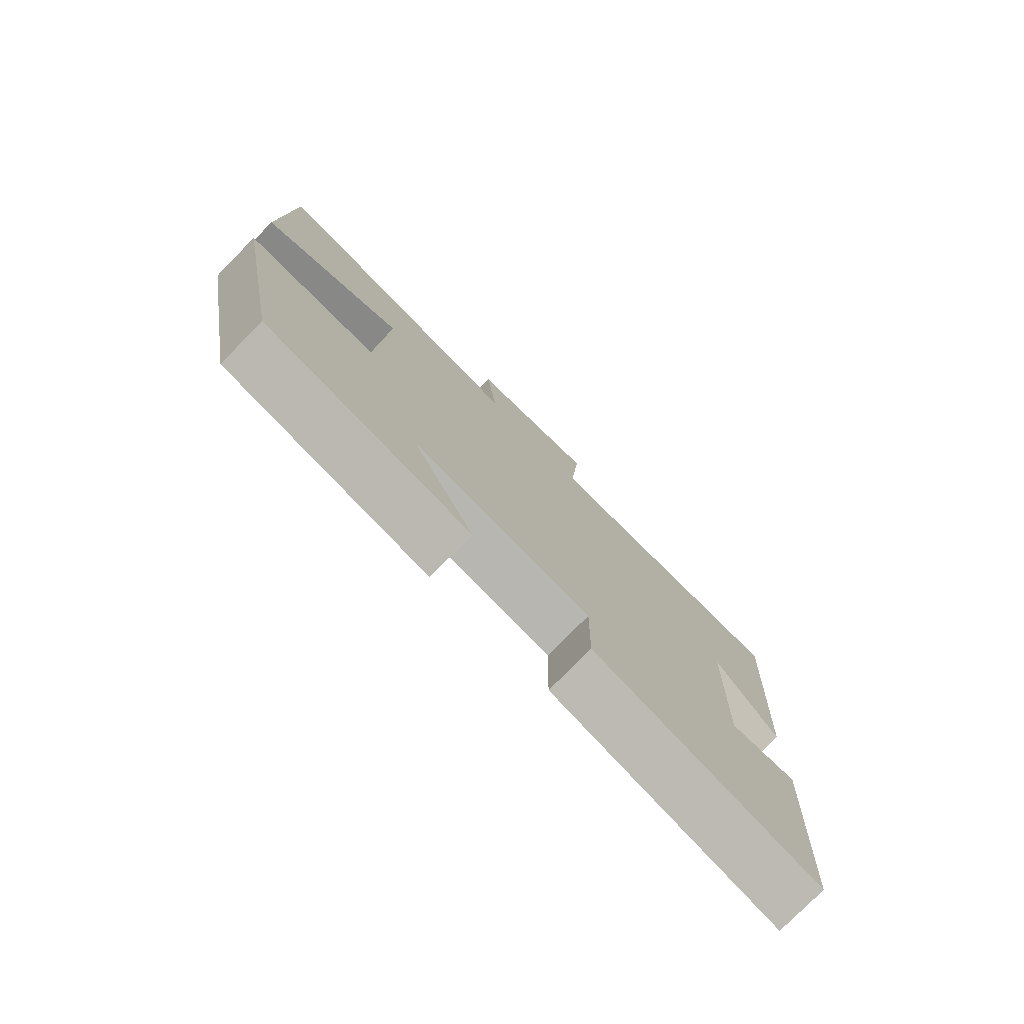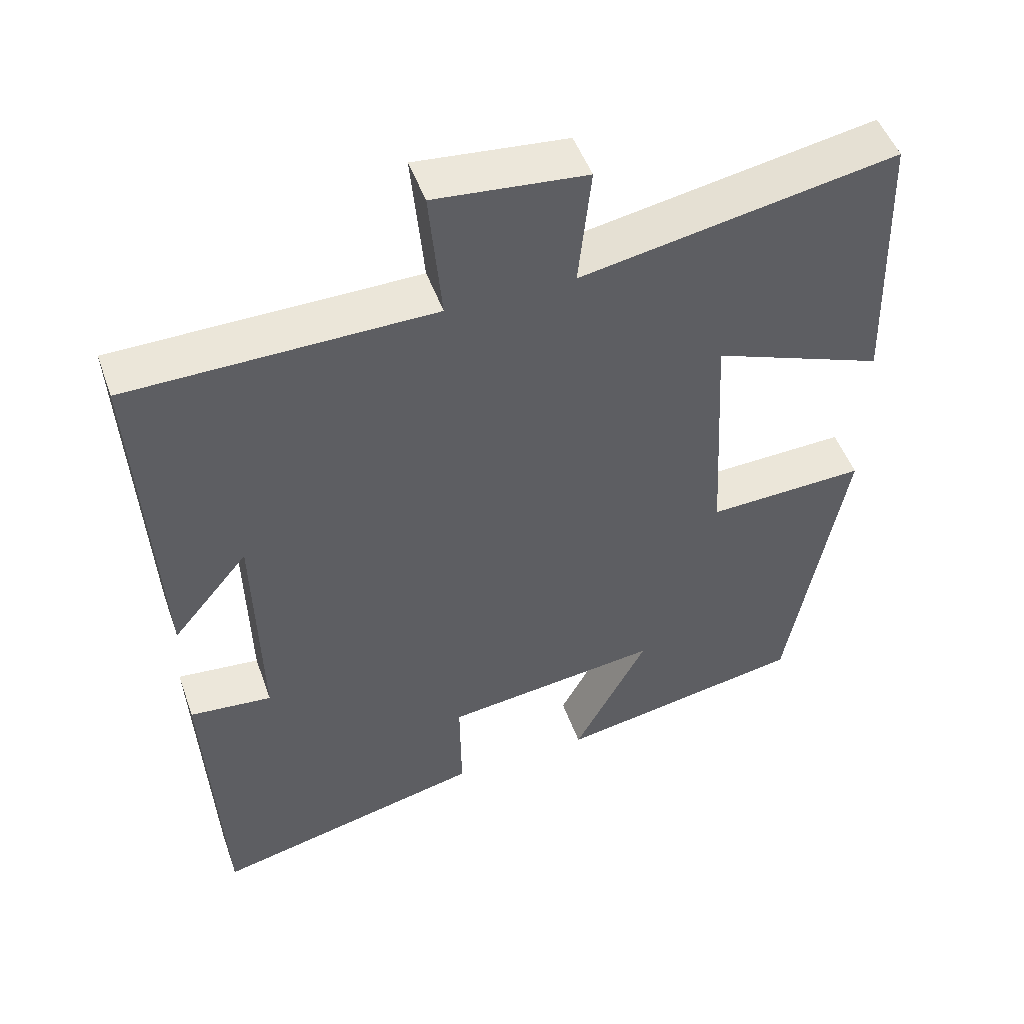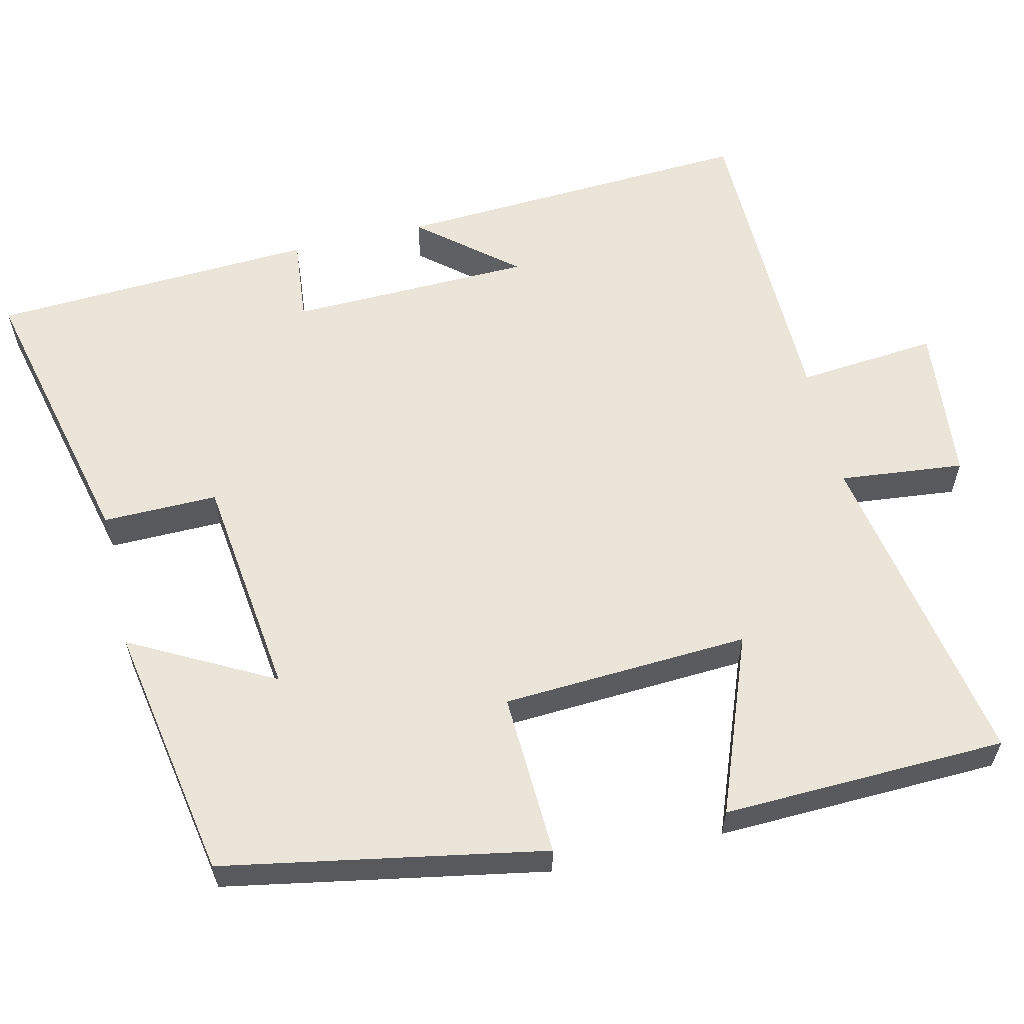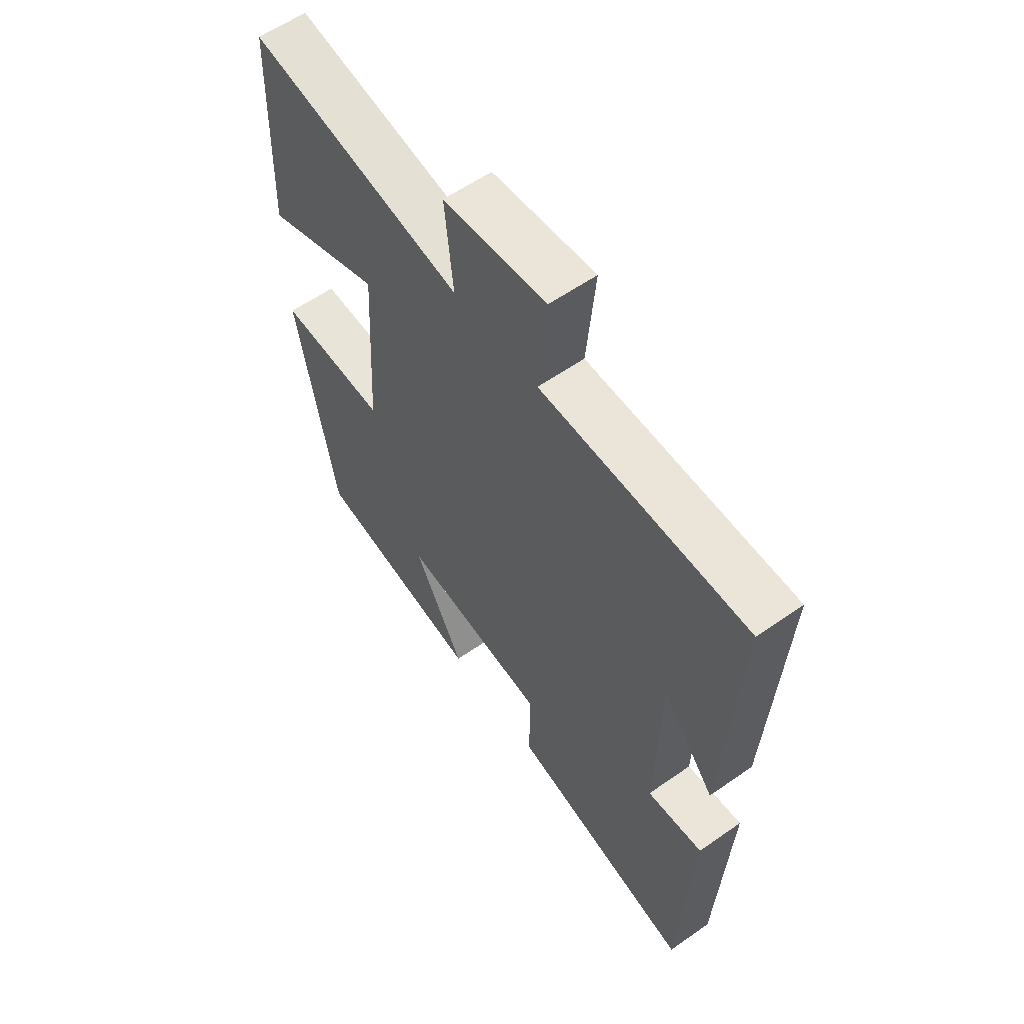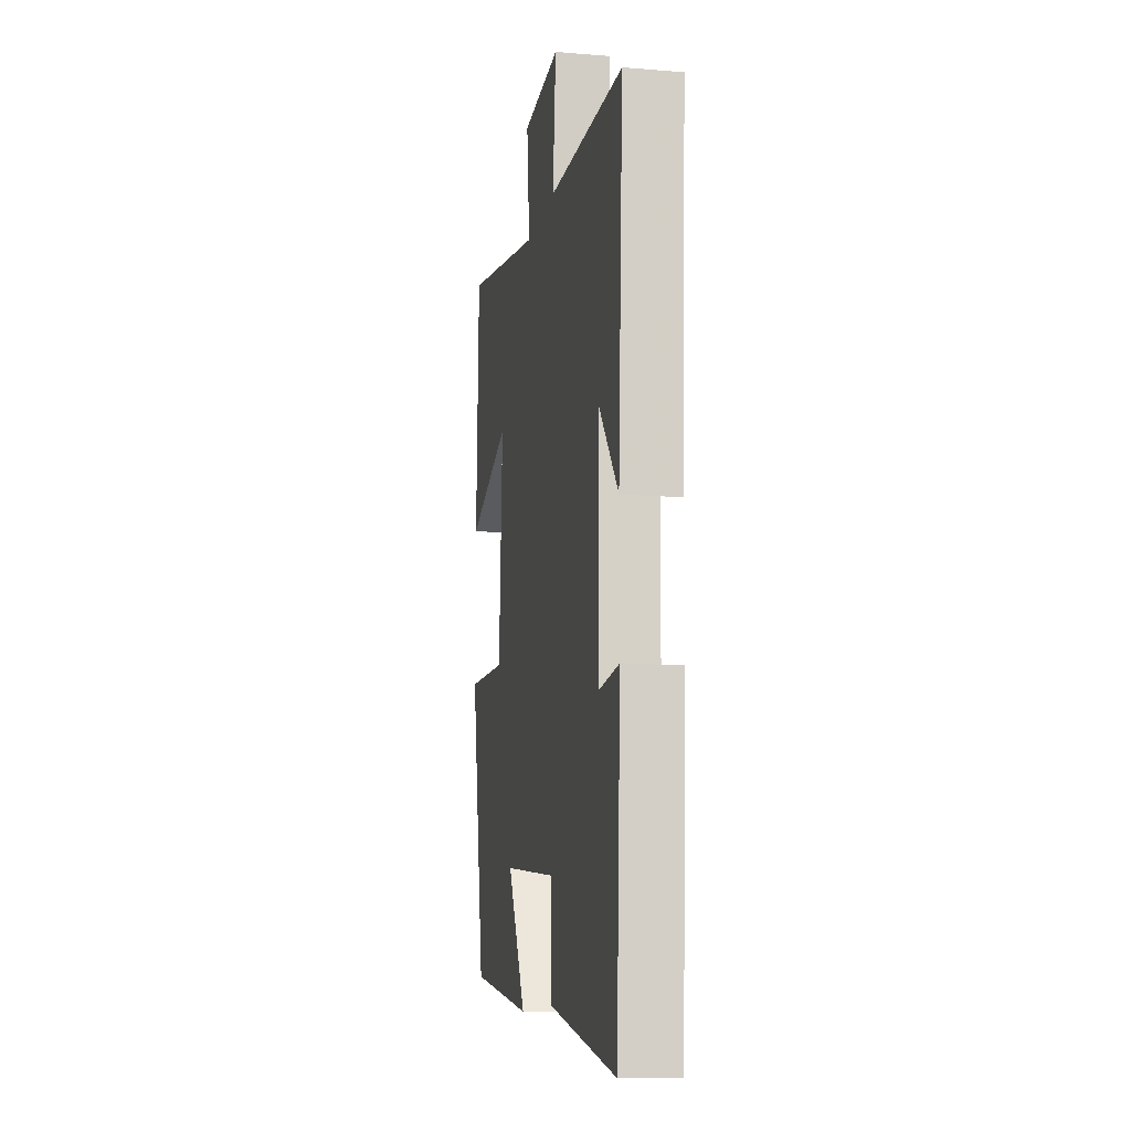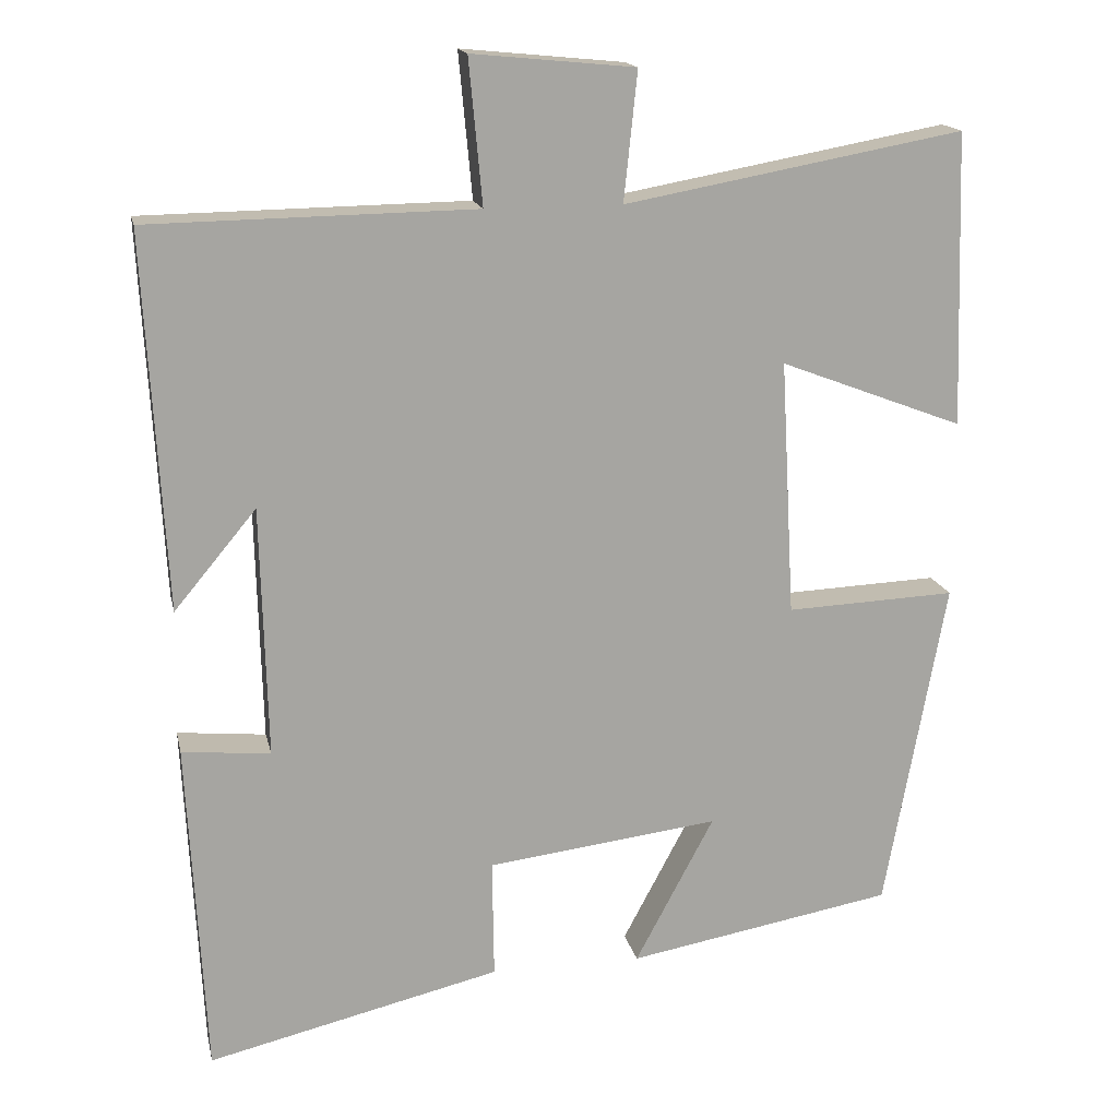
<metadata>
{"format":"obj","ext":"obj","renderer":"f3d","projection":"perspective","resolution":1024,"background":"white","views":[{"elev":-77.6,"azim":-44.6,"up":"+Z"},{"elev":49.4,"azim":160.7,"up":"+Z"},{"elev":59.4,"azim":-103.2,"up":"+Y"},{"elev":58.6,"azim":54.1,"up":"+Z"},{"elev":-12.2,"azim":79.2,"up":"+Z"},{"elev":16.4,"azim":168.0,"up":"+Z"}]}
</metadata>
<code>
v -0.423 0.07 -0.44
v -0.5 0.07 -0.02
v -0.285 0.07 -0.029
v -0.267 0.07 0.295
v -0.5 0.07 0.206
v -0.488 0.07 0.578
v -0.059 0.07 0.5
v -0.076 0.07 0.663
v 0.13 0.07 0.683
v 0.113 0.07 0.5
v 0.526 0.07 0.494
v 0.5 0.07 0.02
v 0.396 0.07 0.145
v 0.388 0.07 -0.173
v 0.5 0.07 -0.162
v 0.478 0.07 -0.588
v 0.107 0.07 -0.5
v 0.109 0.07 -0.349
v -0.185 0.07 -0.313
v -0.085 0.07 -0.5
v -0.423 0 -0.44
v -0.5 0 -0.02
v -0.285 0 -0.029
v -0.267 0 0.295
v -0.5 0 0.206
v -0.488 0 0.578
v -0.059 0 0.5
v -0.076 0 0.663
v 0.13 0 0.683
v 0.113 0 0.5
v 0.526 0 0.494
v 0.5 0 0.02
v 0.396 0 0.145
v 0.388 0 -0.173
v 0.5 0 -0.162
v 0.478 0 -0.588
v 0.107 0 -0.5
v 0.109 0 -0.349
v -0.185 0 -0.313
v -0.085 0 -0.5
f 19 20 1 2
f 18 19 2 3
f 15 16 17 18
f 14 15 18
f 13 14 18 3
f 10 11 12 13
f 10 13 3 4
f 7 8 9 10
f 7 10 4 5
f 5 6 7
f 22 21 40 39
f 23 22 39 38
f 38 37 36 35
f 38 35 34
f 23 38 34 33
f 33 32 31 30
f 24 23 33 30
f 30 29 28 27
f 25 24 30 27
f 27 26 25
f 1 21 22 2
f 2 22 23 3
f 3 23 24 4
f 4 24 25 5
f 5 25 26 6
f 6 26 27 7
f 7 27 28 8
f 8 28 29 9
f 9 29 30 10
f 10 30 31 11
f 11 31 32 12
f 12 32 33 13
f 13 33 34 14
f 14 34 35 15
f 15 35 36 16
f 16 36 37 17
f 17 37 38 18
f 18 38 39 19
f 19 39 40 20
f 20 40 21 1

</code>
